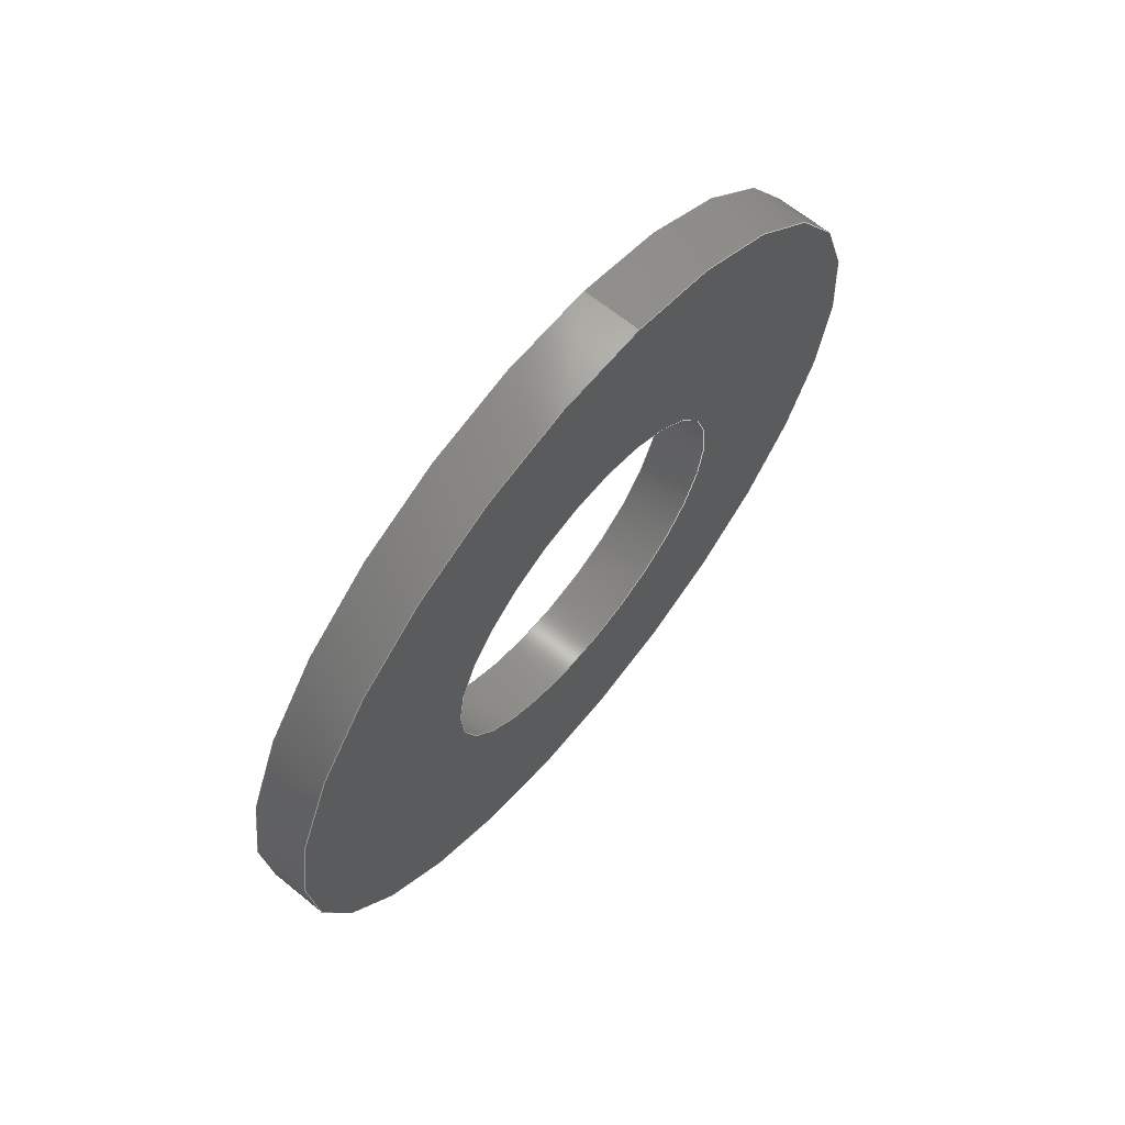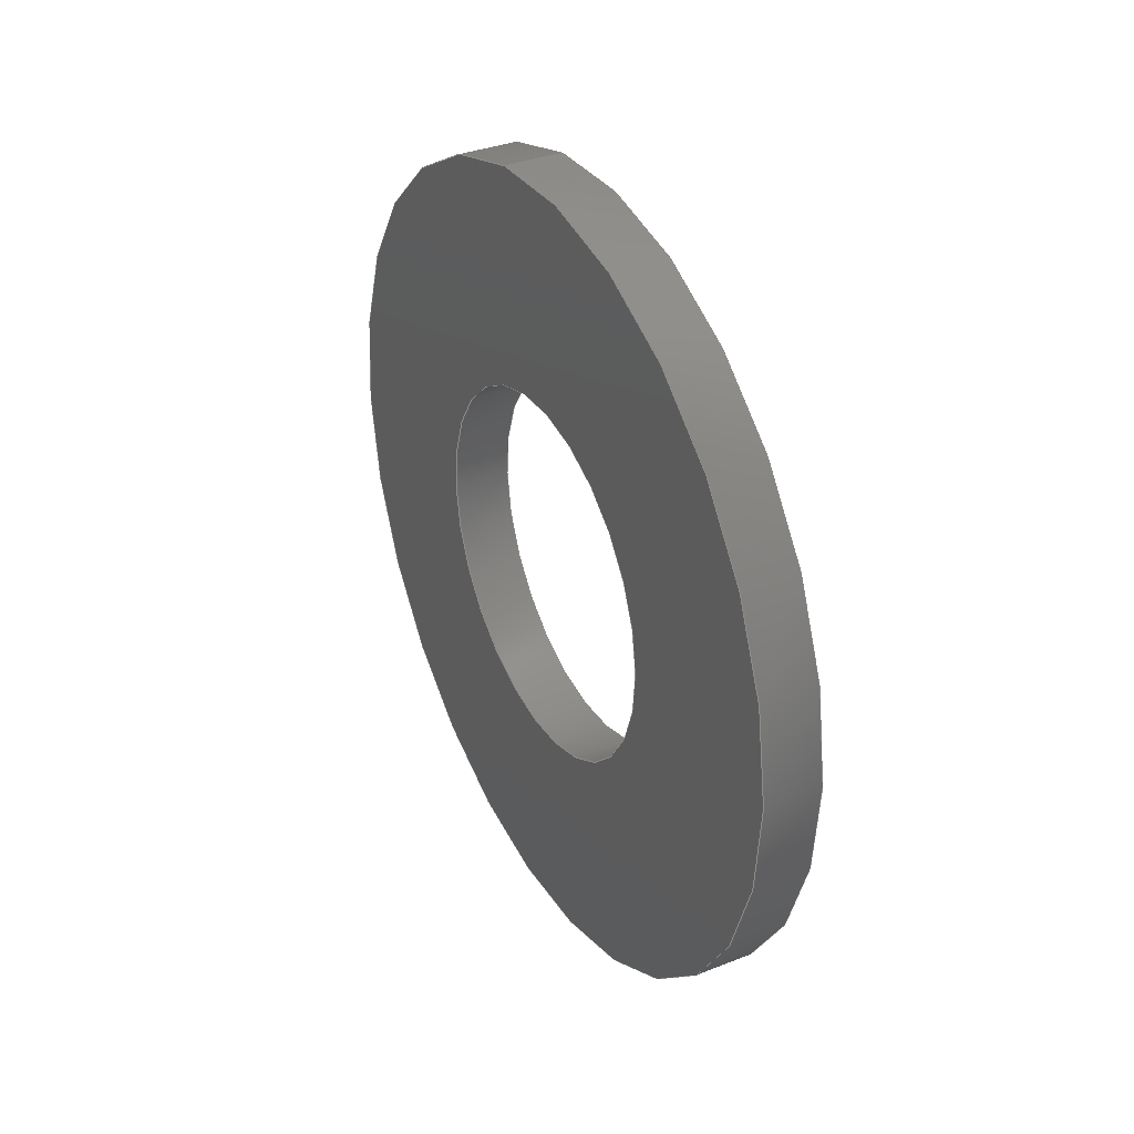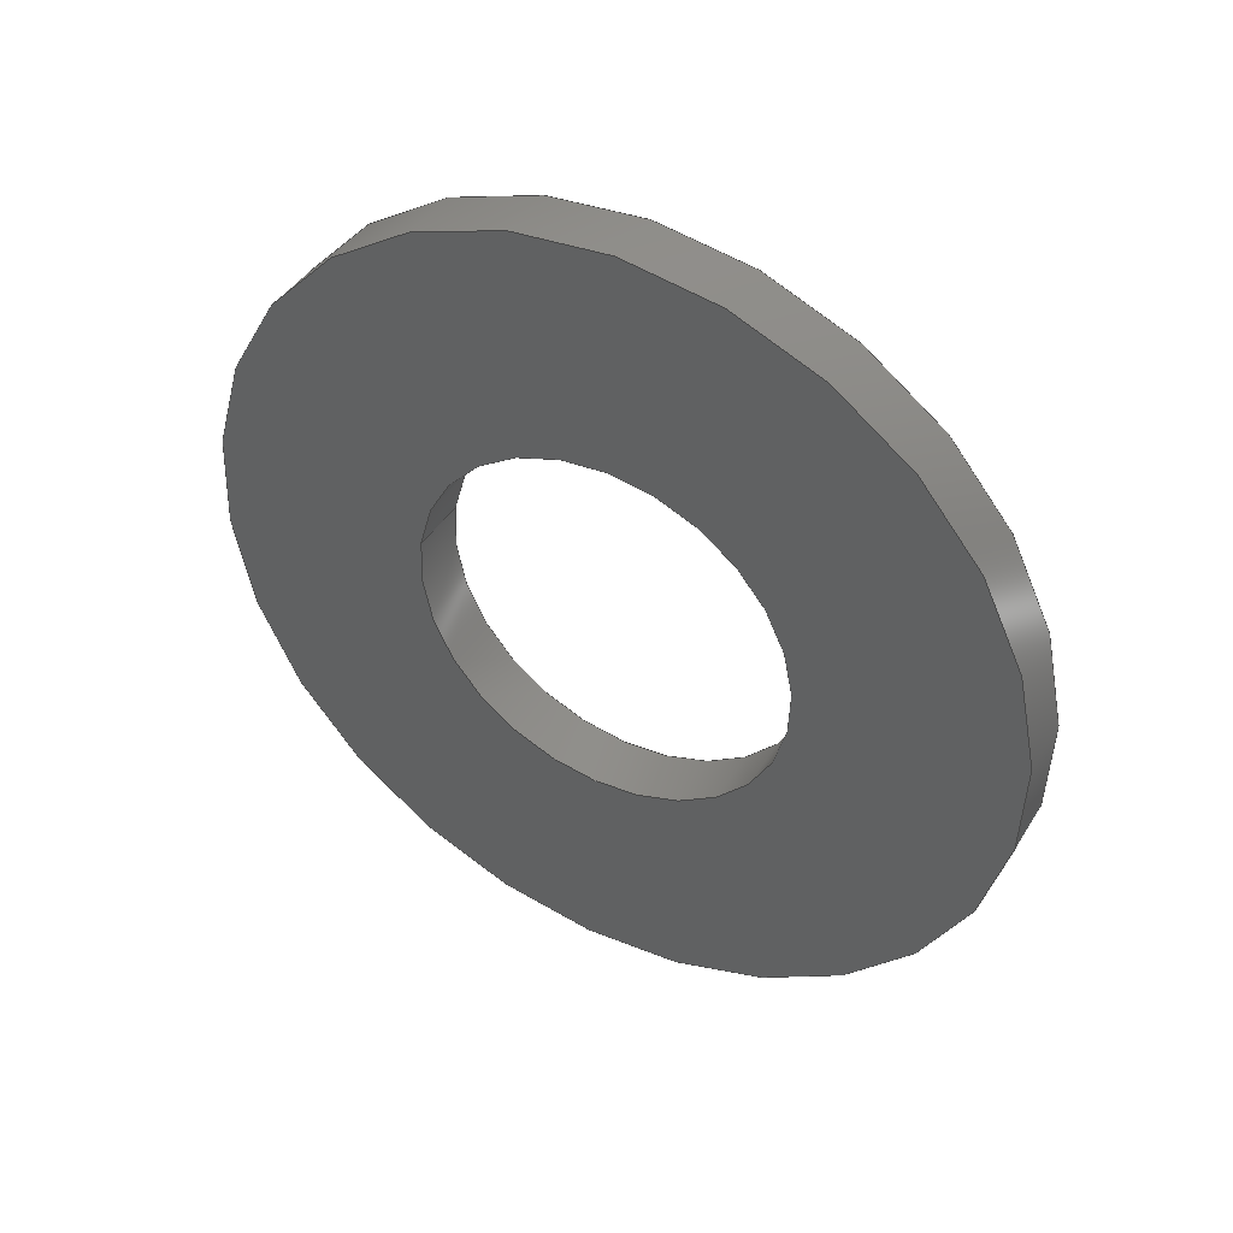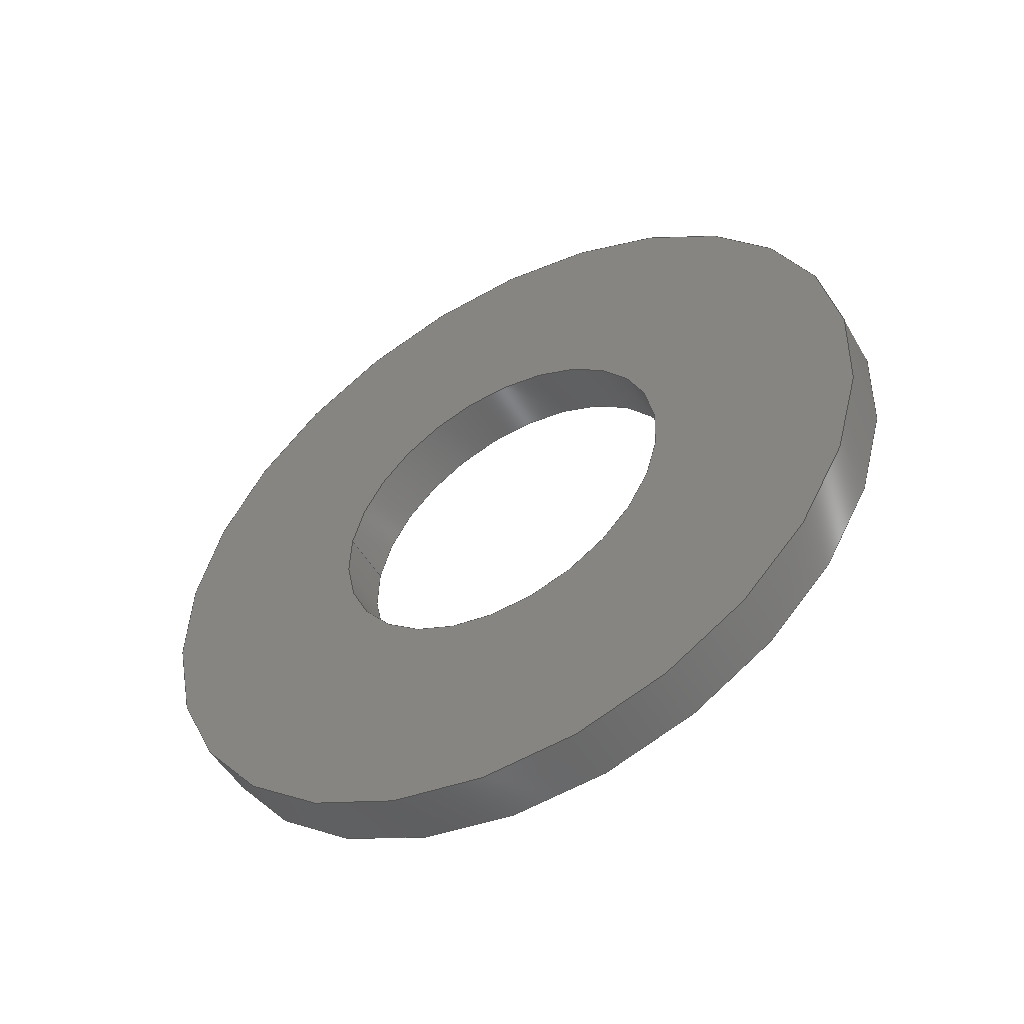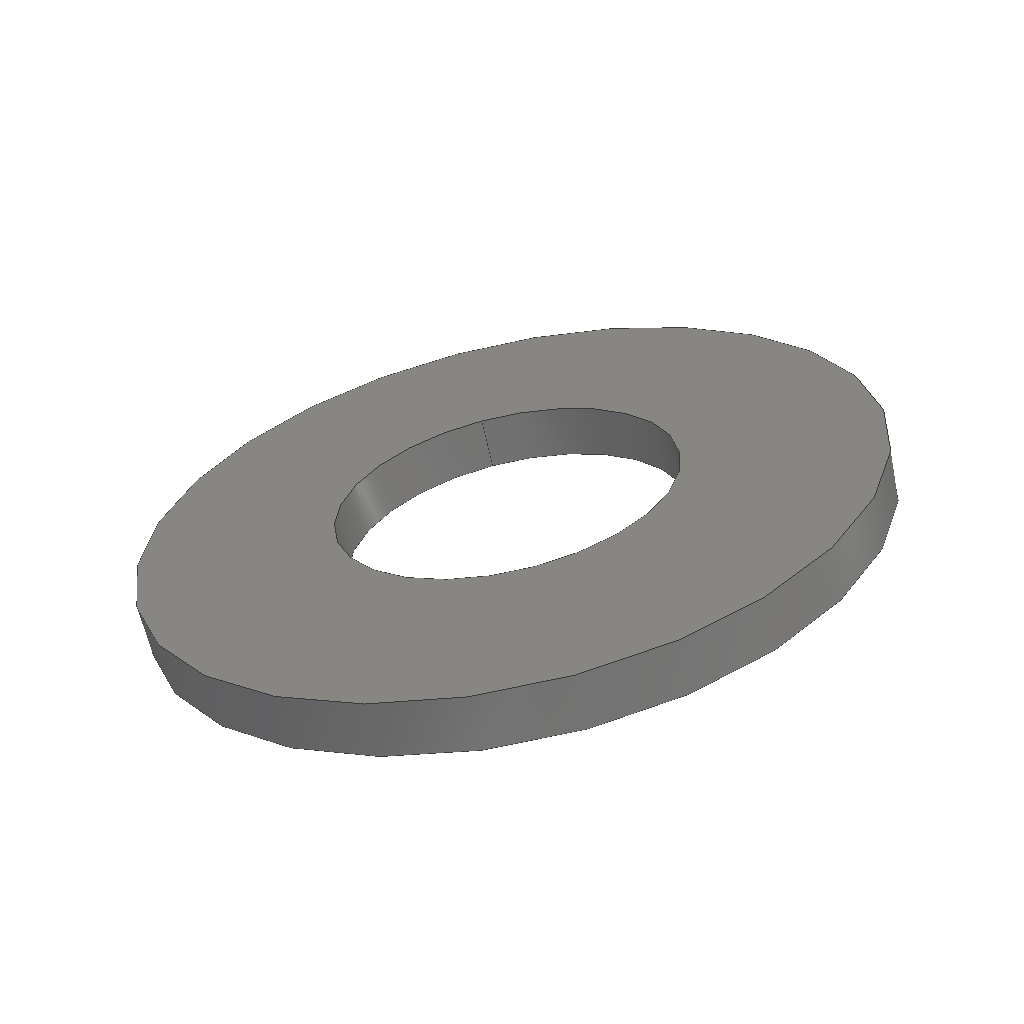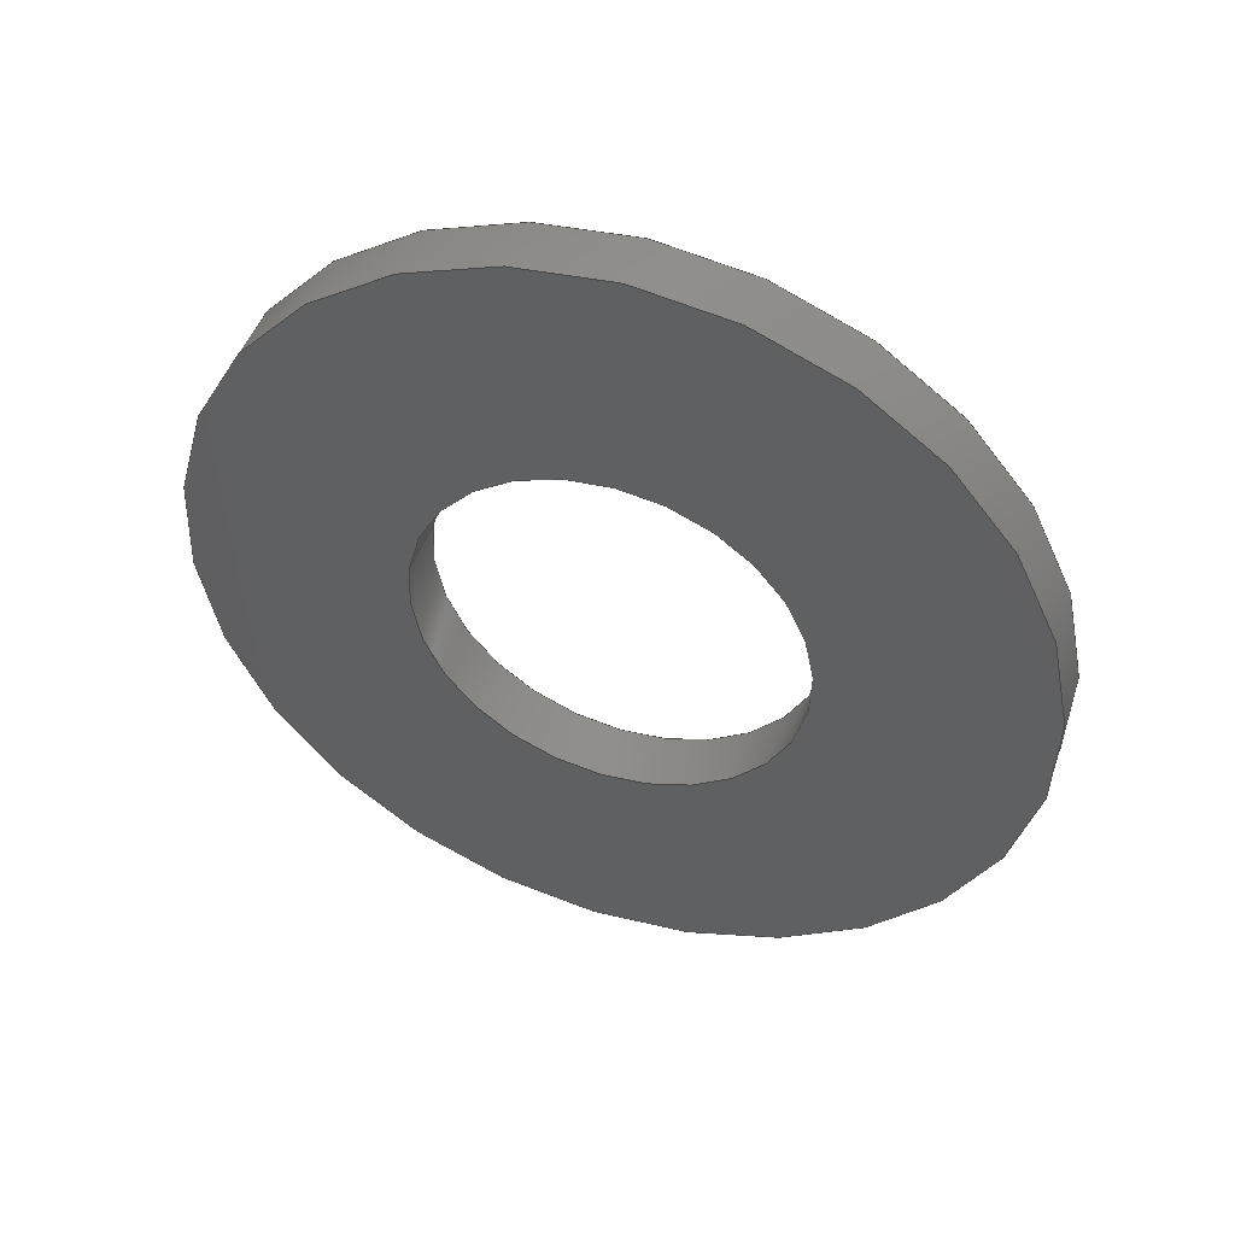
<metadata>
{"format":"step","ext":"step","renderer":"f3d","projection":"perspective","resolution":1024,"background":"white","views":[{"elev":66.2,"azim":39.2,"up":"+Z"},{"elev":34.8,"azim":-27.7,"up":"+Z"},{"elev":42.4,"azim":119.3,"up":"+Y"},{"elev":-50.7,"azim":119.5,"up":"+Y"},{"elev":-63.0,"azim":-77.9,"up":"+Z"},{"elev":46.8,"azim":108.6,"up":"+Y"}]}
</metadata>
<code>
ISO-10303-21;
DATA;
#1=PROPERTY_DEFINITION_REPRESENTATION(#5,#3);
#2=PROPERTY_DEFINITION_REPRESENTATION(#6,#4);
#3=REPRESENTATION('',(#7),#108);
#4=REPRESENTATION('',(#8),#108);
#5=PROPERTY_DEFINITION('pmi validation property','',#113);
#6=PROPERTY_DEFINITION('pmi validation property','',#113);
#7=VALUE_REPRESENTATION_ITEM('number of annotations',COUNT_MEASURE(0));
#8=VALUE_REPRESENTATION_ITEM('number of views',COUNT_MEASURE(0));
#9=SHAPE_REPRESENTATION_RELATIONSHIP('','',#66,#10);
#10=ADVANCED_BREP_SHAPE_REPRESENTATION('',(#64),#108);
#11=PLANE('',#74);
#12=PLANE('',#75);
#13=ORIENTED_EDGE('',*,*,#21,.F.);
#14=ORIENTED_EDGE('',*,*,#22,.T.);
#15=ORIENTED_EDGE('',*,*,#23,.T.);
#16=ORIENTED_EDGE('',*,*,#24,.F.);
#17=ORIENTED_EDGE('',*,*,#21,.T.);
#18=ORIENTED_EDGE('',*,*,#23,.F.);
#19=ORIENTED_EDGE('',*,*,#22,.F.);
#20=ORIENTED_EDGE('',*,*,#24,.T.);
#21=EDGE_CURVE('',#25,#25,#29,.T.);
#22=EDGE_CURVE('',#26,#26,#30,.T.);
#23=EDGE_CURVE('',#27,#27,#31,.T.);
#24=EDGE_CURVE('',#28,#28,#32,.T.);
#25=VERTEX_POINT('',#97);
#26=VERTEX_POINT('',#99);
#27=VERTEX_POINT('',#102);
#28=VERTEX_POINT('',#104);
#29=CIRCLE('',#69,0.002578);
#30=CIRCLE('',#70,0.002578);
#31=CIRCLE('',#72,0.005563);
#32=CIRCLE('',#73,0.005563);
#33=EDGE_LOOP('',(#13));
#34=EDGE_LOOP('',(#14));
#35=EDGE_LOOP('',(#15));
#36=EDGE_LOOP('',(#16));
#37=EDGE_LOOP('',(#17));
#38=EDGE_LOOP('',(#18));
#39=EDGE_LOOP('',(#19));
#40=EDGE_LOOP('',(#20));
#41=FACE_BOUND('',#33,.T.);
#42=FACE_BOUND('',#34,.T.);
#43=FACE_BOUND('',#35,.T.);
#44=FACE_BOUND('',#36,.T.);
#45=FACE_BOUND('',#37,.T.);
#46=FACE_BOUND('',#38,.T.);
#47=FACE_BOUND('',#39,.T.);
#48=FACE_BOUND('',#40,.T.);
#49=CYLINDRICAL_SURFACE('',#68,0.002578);
#50=CYLINDRICAL_SURFACE('',#71,0.005563);
#51=ADVANCED_FACE('',(#41,#42),#49,.F.);
#52=ADVANCED_FACE('',(#43,#44),#50,.T.);
#53=ADVANCED_FACE('',(#45,#46),#11,.T.);
#54=ADVANCED_FACE('',(#47,#48),#12,.F.);
#55=CLOSED_SHELL('',(#51,#52,#53,#54));
#56=STYLED_ITEM('',(#57),#64);
#57=PRESENTATION_STYLE_ASSIGNMENT((#58));
#58=SURFACE_STYLE_USAGE(.BOTH.,#59);
#59=SURFACE_SIDE_STYLE('',(#60));
#60=SURFACE_STYLE_FILL_AREA(#61);
#61=FILL_AREA_STYLE('',(#62));
#62=FILL_AREA_STYLE_COLOUR('',#63);
#63=COLOUR_RGB('',0.2941,0.2941,0.2941);
#64=MANIFOLD_SOLID_BREP('Washer, #1',#55);
#65=SHAPE_DEFINITION_REPRESENTATION(#113,#66);
#66=SHAPE_REPRESENTATION('Washer, #1',(#67),#108);
#67=AXIS2_PLACEMENT_3D('',#94,#76,#77);
#68=AXIS2_PLACEMENT_3D('',#95,#78,#79);
#69=AXIS2_PLACEMENT_3D('',#96,#80,#81);
#70=AXIS2_PLACEMENT_3D('',#98,#82,#83);
#71=AXIS2_PLACEMENT_3D('',#100,#84,#85);
#72=AXIS2_PLACEMENT_3D('',#101,#86,#87);
#73=AXIS2_PLACEMENT_3D('',#103,#88,#89);
#74=AXIS2_PLACEMENT_3D('',#105,#90,#91);
#75=AXIS2_PLACEMENT_3D('',#106,#92,#93);
#76=DIRECTION('',(0,0,1));
#77=DIRECTION('',(1,0,0));
#78=DIRECTION('',(-1,2.262e-51,0));
#79=DIRECTION('',(1.079e-32,-0.1564,-0.9877));
#80=DIRECTION('',(-1,2.262e-51,0));
#81=DIRECTION('',(-1.079e-32,0.1564,0.9877));
#82=DIRECTION('',(-1,2.262e-51,0));
#83=DIRECTION('',(-1.079e-32,0.1564,0.9877));
#84=DIRECTION('',(-1,2.262e-51,0));
#85=DIRECTION('',(1.079e-32,-0.1564,-0.9877));
#86=DIRECTION('',(-1,2.262e-51,0));
#87=DIRECTION('',(-1.079e-32,0.1564,0.9877));
#88=DIRECTION('',(-1,2.262e-51,0));
#89=DIRECTION('',(-1.079e-32,0.1564,0.9877));
#90=DIRECTION('',(1,-2.262e-51,0));
#91=DIRECTION('',(-4.815e-33,0.9877,-0.1564));
#92=DIRECTION('',(1,-2.262e-51,0));
#93=DIRECTION('',(-4.815e-33,0.9877,-0.1564));
#94=CARTESIAN_POINT('',(0,0,0));
#95=CARTESIAN_POINT('',(-0.348,-0.1768,0.07478));
#96=CARTESIAN_POINT('',(-0.348,-0.1768,0.07478));
#97=CARTESIAN_POINT('',(-0.348,-0.1764,0.07732));
#98=CARTESIAN_POINT('',(-0.3488,-0.1768,0.07478));
#99=CARTESIAN_POINT('',(-0.3488,-0.1764,0.07732));
#100=CARTESIAN_POINT('',(-0.348,-0.1768,0.07478));
#101=CARTESIAN_POINT('',(-0.348,-0.1768,0.07478));
#102=CARTESIAN_POINT('',(-0.348,-0.1759,0.08027));
#103=CARTESIAN_POINT('',(-0.3488,-0.1768,0.07478));
#104=CARTESIAN_POINT('',(-0.3488,-0.1759,0.08027));
#105=CARTESIAN_POINT('',(-0.348,-0.2758,0.07911));
#106=CARTESIAN_POINT('',(-0.3488,-0.2758,0.07911));
#107=MECHANICAL_DESIGN_GEOMETRIC_PRESENTATION_REPRESENTATION('',(#56),#108);
#108=(
GEOMETRIC_REPRESENTATION_CONTEXT(3)
GLOBAL_UNCERTAINTY_ASSIGNED_CONTEXT((#109))
GLOBAL_UNIT_ASSIGNED_CONTEXT((#112,#111,#110))
REPRESENTATION_CONTEXT('Washer, #1','TOP_LEVEL_ASSEMBLY_PART')
);
#109=UNCERTAINTY_MEASURE_WITH_UNIT(LENGTH_MEASURE(5e-06),#112,
'DISTANCE_ACCURACY_VALUE','Maximum Tolerance applied to model');
#110=(
NAMED_UNIT(*)
SI_UNIT($,.STERADIAN.)
SOLID_ANGLE_UNIT()
);
#111=(
NAMED_UNIT(*)
PLANE_ANGLE_UNIT()
SI_UNIT($,.RADIAN.)
);
#112=(
LENGTH_UNIT()
NAMED_UNIT(*)
SI_UNIT($,.METRE.)
);
#113=PRODUCT_DEFINITION_SHAPE('','',#114);
#114=PRODUCT_DEFINITION('','',#116,#115);
#115=PRODUCT_DEFINITION_CONTEXT('',#122,'design');
#116=PRODUCT_DEFINITION_FORMATION_WITH_SPECIFIED_SOURCE('','',#118,
 .NOT_KNOWN.);
#117=PRODUCT_RELATED_PRODUCT_CATEGORY('','',(#118));
#118=PRODUCT('Washer, #1','Washer, #1','Washer, #1',(#120));
#119=PRODUCT_CATEGORY('','');
#120=PRODUCT_CONTEXT('',#122,'mechanical');
#121=APPLICATION_PROTOCOL_DEFINITION('international standard',
'automotive_design',2010,#122);
#122=APPLICATION_CONTEXT(
'core data for automotive mechanical design processes');
ENDSEC;
END-ISO-10303-21;

</code>
